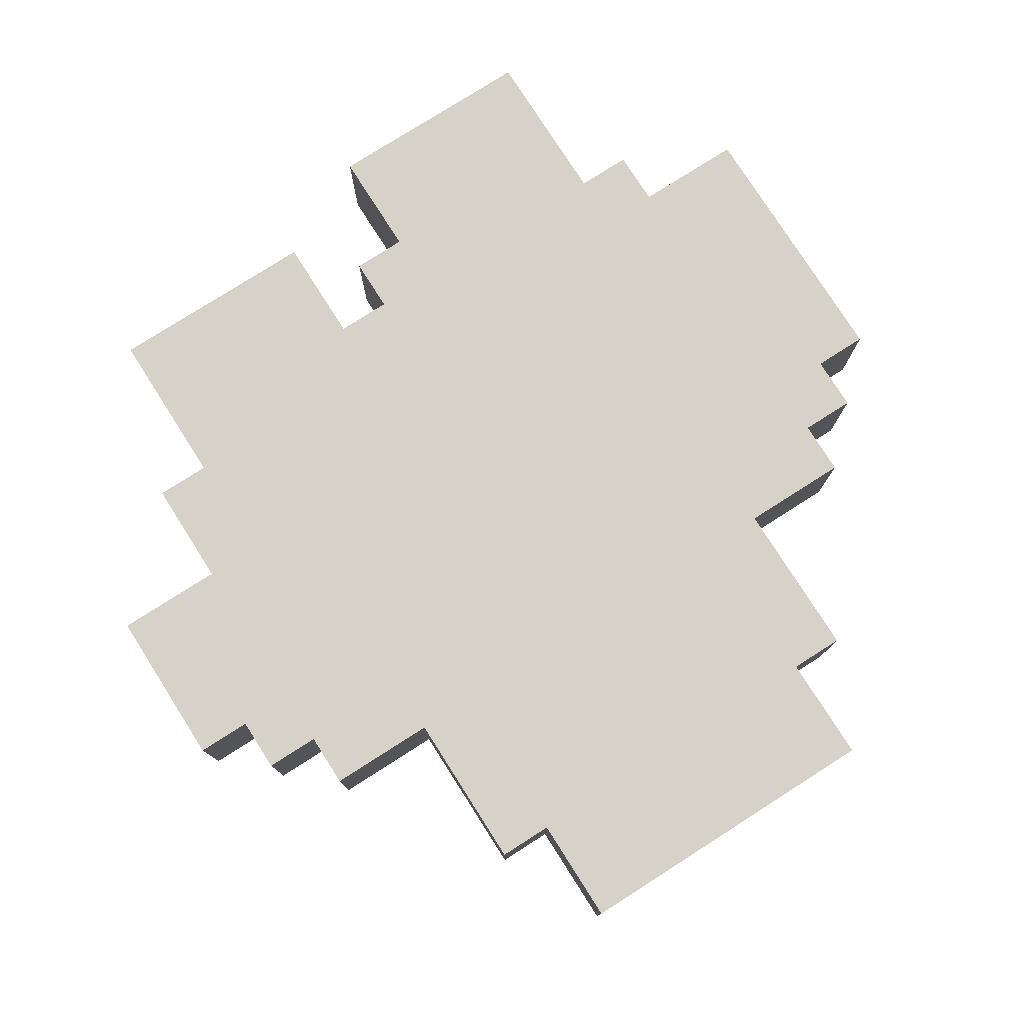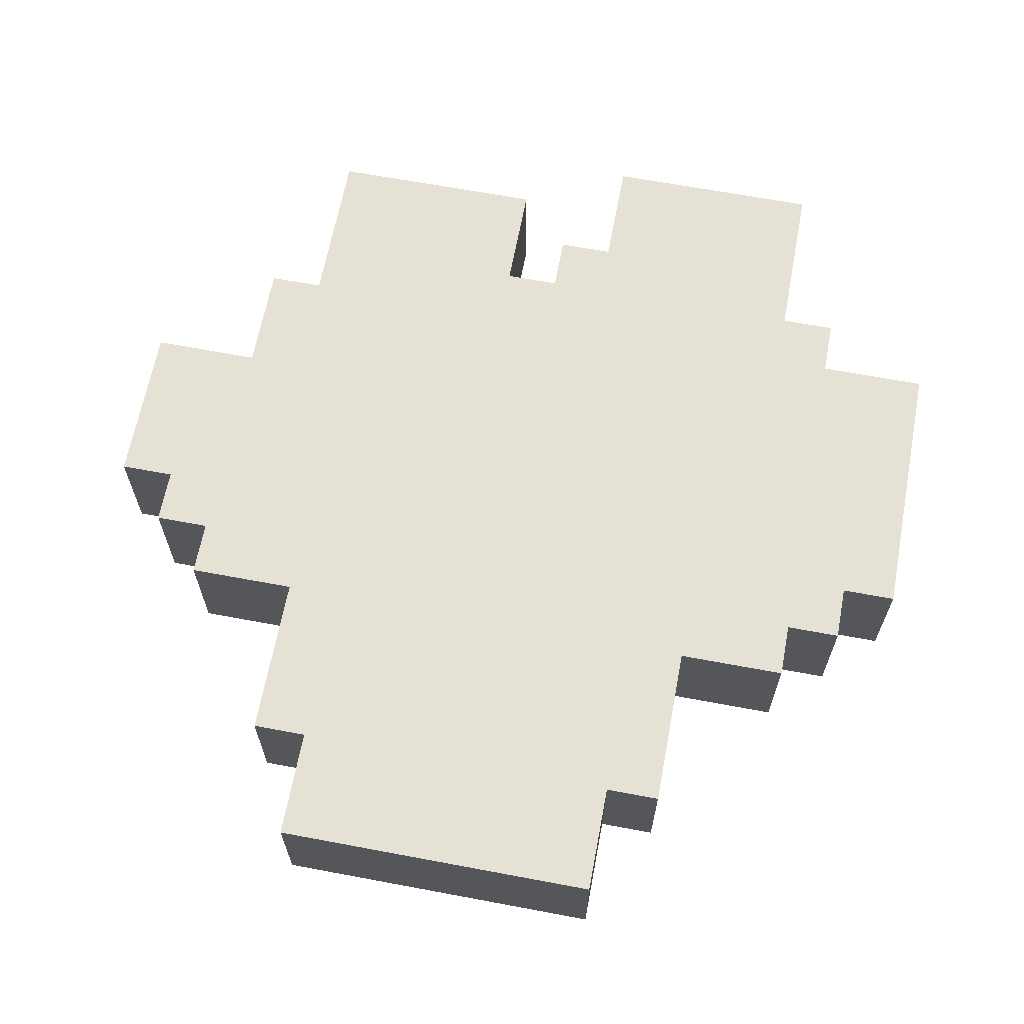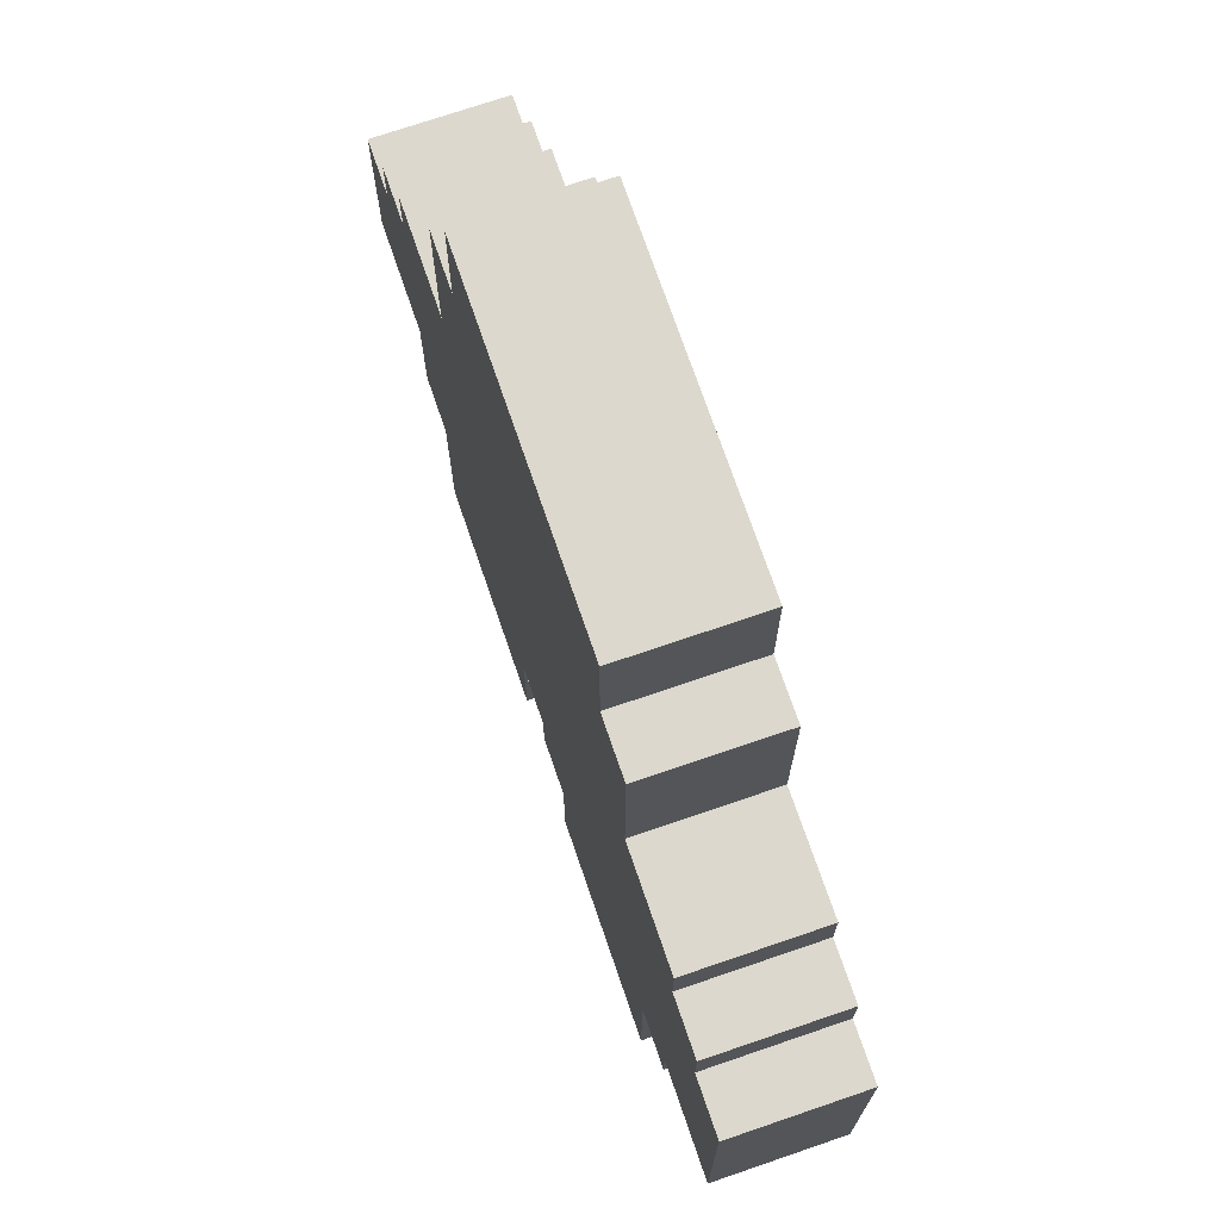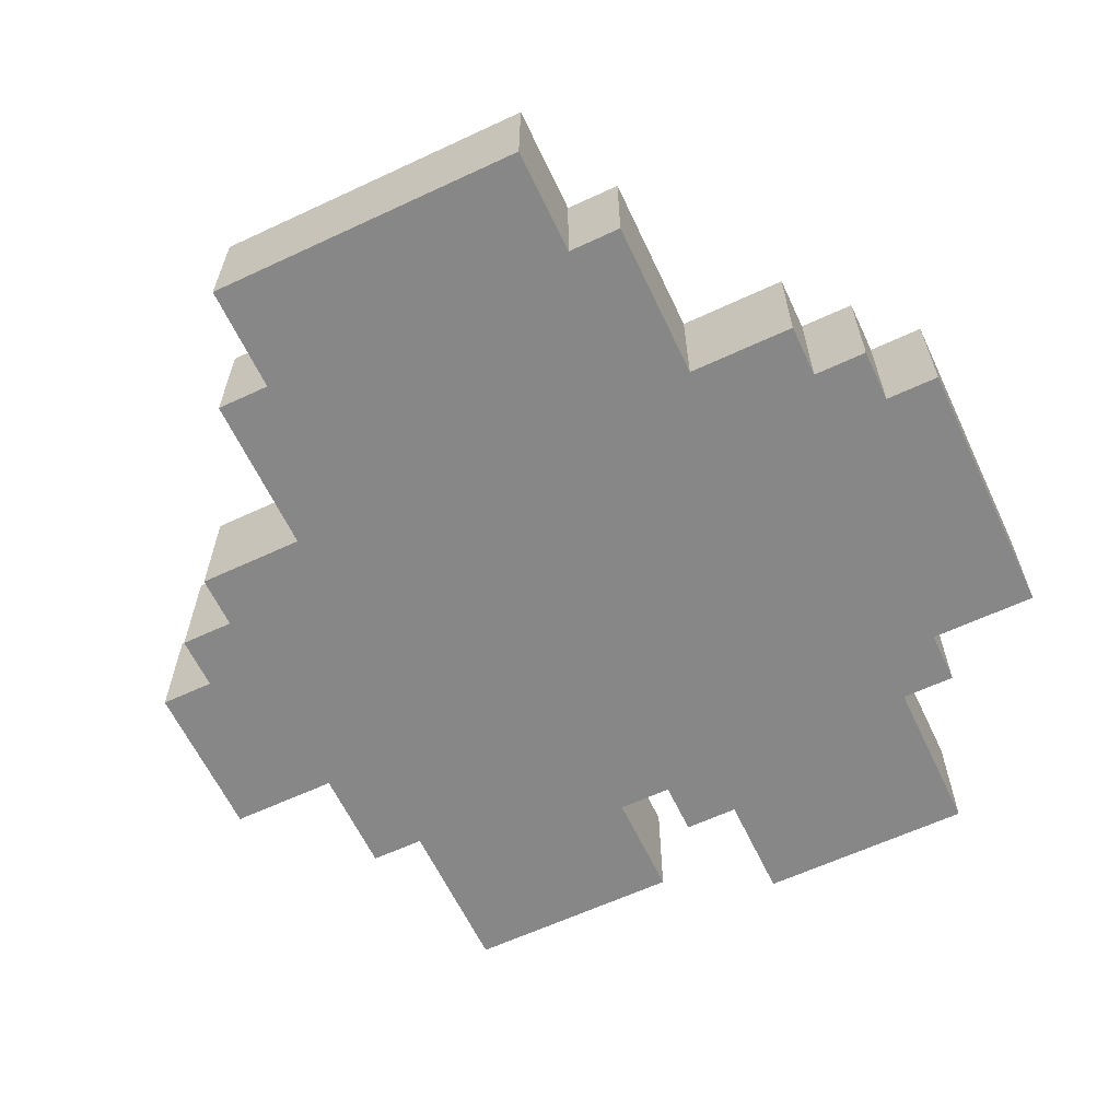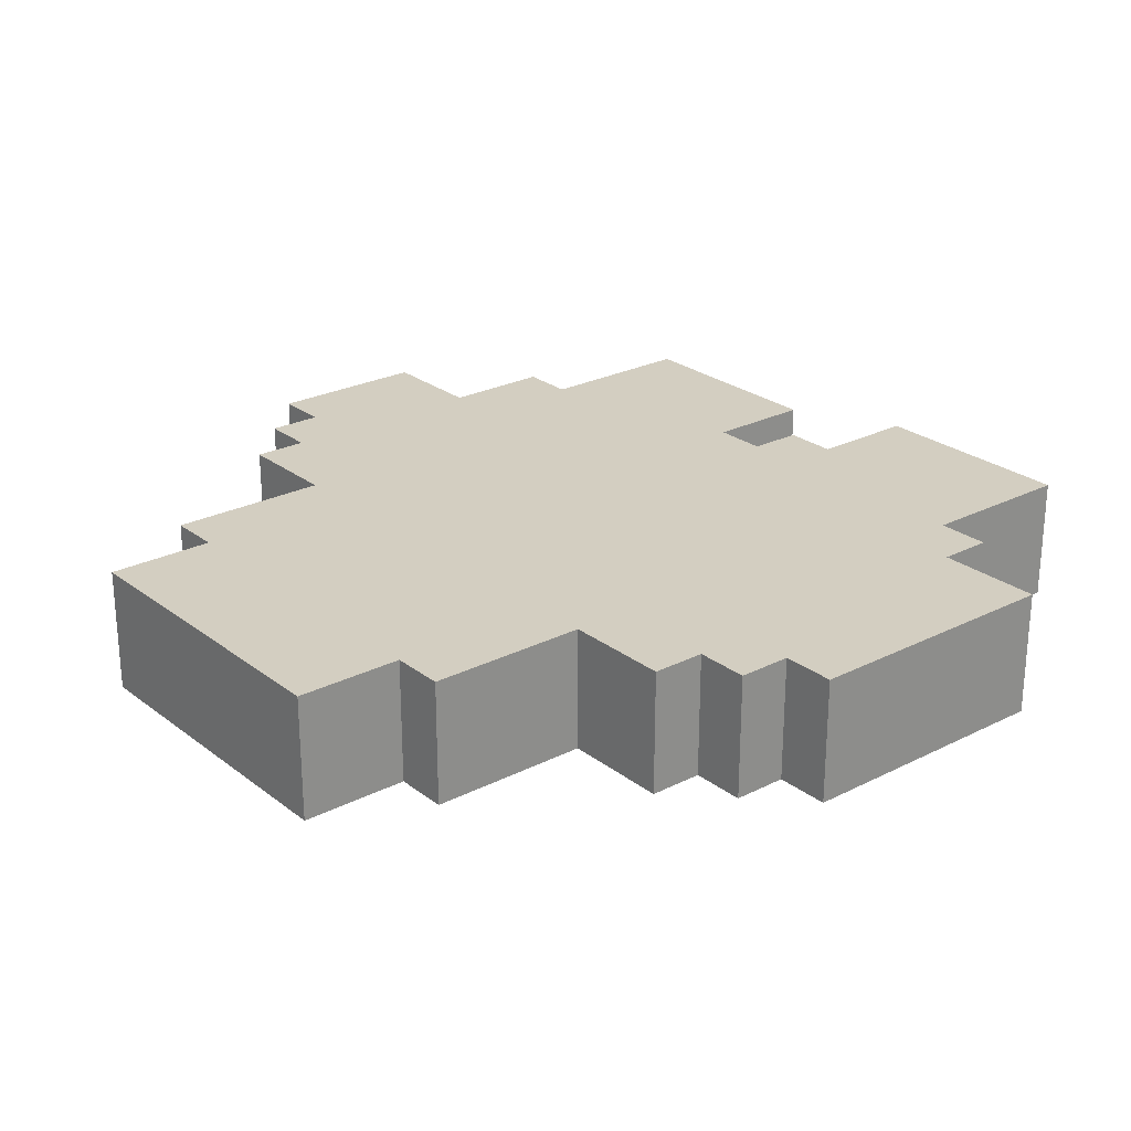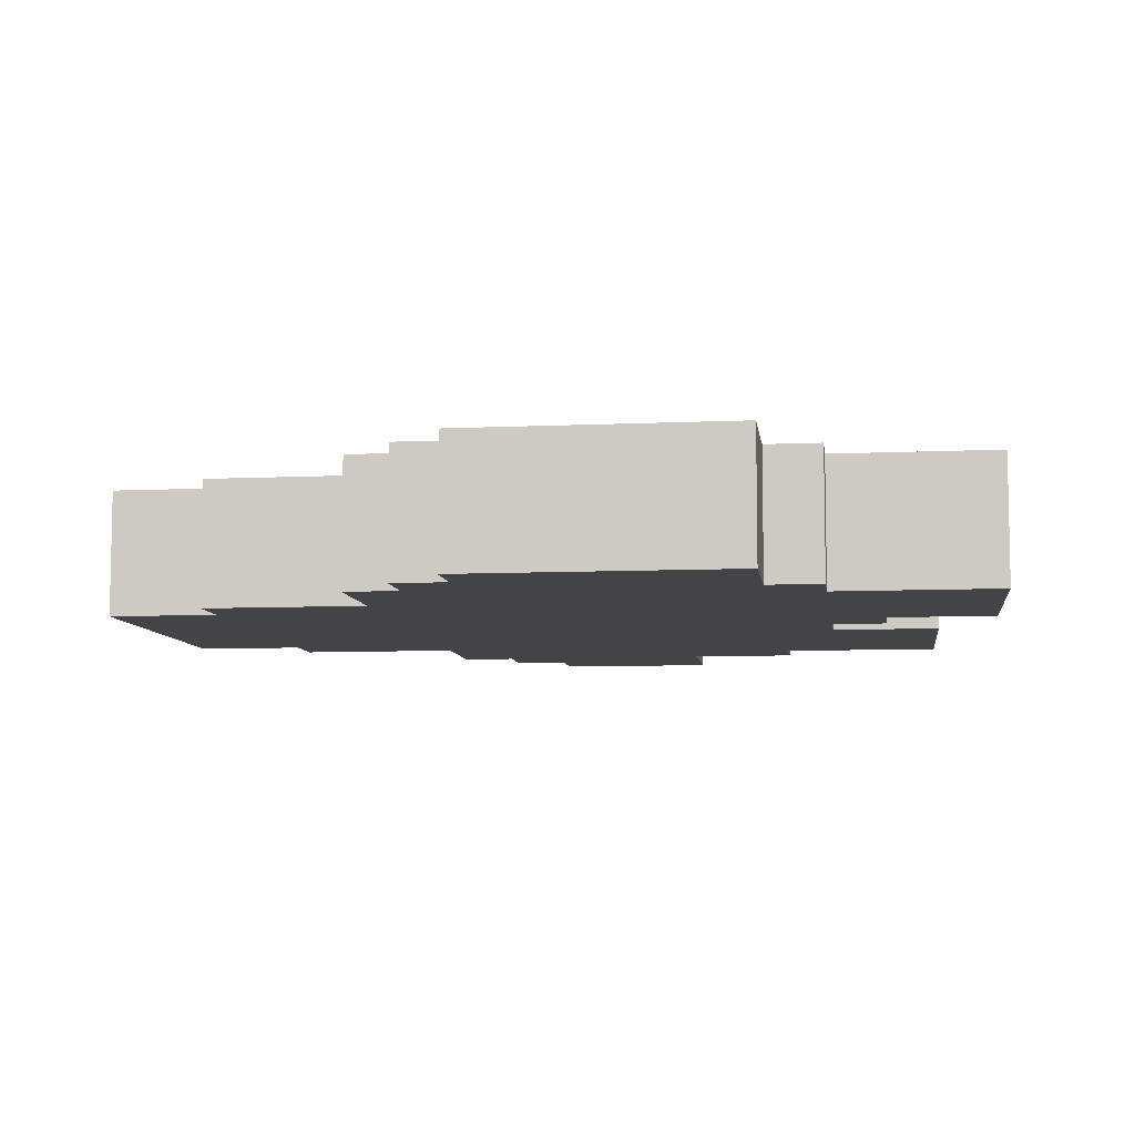
<metadata>
{"format":"obj","ext":"obj","renderer":"f3d","projection":"perspective","resolution":1024,"background":"white","views":[{"elev":78.0,"azim":147.5,"up":"+Z"},{"elev":65.1,"azim":-169.3,"up":"+Z"},{"elev":72.6,"azim":-108.9,"up":"+Y"},{"elev":-62.3,"azim":-154.7,"up":"+Z"},{"elev":25.2,"azim":-129.3,"up":"+Z"},{"elev":-7.7,"azim":-82.5,"up":"+Z"}]}
</metadata>
<code>
g n019v001_m
v -0.0625 1e-14 0.0449
v -0.3125 5e-15 0.0449
v -0.3125 0.0625 0.0449
v -0.0625 0.0625 0.0449
v -0.0625 0.125 0.0449
v -0.3125 0.125 0.0449
v 1.437e-14 0.1875 0.0449
v 1.125e-14 0.125 0.0449
v -0.3125 0.1875 0.0449
v -0.375 0.25 0.0449
v -0.375 0.1875 0.0449
v 0.3125 0.25 0.0449
v 0.0625 0.1875 0.0449
v 0.3125 0.1875 0.0449
v 0.0625 0.125 0.0449
v 0.3125 0.125 0.0449
v 0.3125 0.0625 0.0449
v 0.0625 0.0625 0.0449
v 0.375 0.375 0.0449
v -0.375 0.625 0.0449
v -0.4375 0.5625 0.0449
v -0.4375 0.625 0.0449
v -0.5 0.4375 0.0449
v -0.5 0.5625 0.0449
v -0.5 0.25 0.0449
v 0.375 0.3125 0.0449
v 0.375 0.25 0.0449
v 0.375 0.625 0.0449
v 0.4375 0.5625 0.0449
v 0.4375 0.625 0.0449
v 0.5 0.5 0.0449
v 0.5 0.375 0.0449
v 0.5 0.5625 0.0449
v 0.3125 0.6875 0.0449
v 0.375 0.6875 0.0449
v 0.25 0.6875 0.0449
v -0.25 0.6875 0.0449
v -0.3125 0.6875 0.0449
v -0.375 0.6875 0.0449
v -0.25 0.8125 0.0449
v 0.25 0.8125 0.0449
v -0.1875 0.875 0.0449
v -0.25 0.875 0.0449
v 0.1875 0.875 0.0449
v 0.25 0.875 0.0449
v 0.1875 1 0.0449
v -0.1875 1 0.0449
v 0.1875 1 -0.1
v 0.1875 1 0.0449
v -0.1875 1 0.0449
v -0.1875 1 -0.1
v 0.1875 0.875 -0.1
v 0.1875 1 -0.1
v -0.1875 1 -0.1
v -0.1875 0.875 -0.1
v 0.25 0.8125 -0.1
v 0.25 0.875 -0.1
v -0.25 0.8125 -0.1
v -0.25 0.875 -0.1
v 0.25 0.6875 -0.1
v -0.25 0.6875 -0.1
v -0.3125 0.6875 -0.1
v -0.375 0.625 -0.1
v -0.375 0.6875 -0.1
v 0.375 0.625 -0.1
v 0.375 0.375 -0.1
v 0.3125 0.6875 -0.1
v 0.375 0.6875 -0.1
v 0.4375 0.5625 -0.1
v 0.4375 0.625 -0.1
v 0.5 0.5 -0.1
v 0.5 0.5625 -0.1
v 0.5 0.375 -0.1
v -0.4375 0.5625 -0.1
v -0.4375 0.625 -0.1
v -0.375 0.25 -0.1
v -0.5 0.4375 -0.1
v -0.5 0.5625 -0.1
v -0.5 0.25 -0.1
v 0.3125 0.25 -0.1
v 0.375 0.3125 -0.1
v 0.375 0.25 -0.1
v 4.375e-15 0.1875 -0.1
v 0.0625 0.1875 -0.1
v 0.3125 0.1875 -0.1
v 0.0625 0.125 -0.1
v 0.3125 0.125 -0.1
v 0.3125 0.0625 -0.1
v 0.0625 0.0625 -0.1
v -0.3125 0.1875 -0.1
v -0.375 0.1875 -0.1
v -0.0625 0.125 -0.1
v 1.25e-15 0.125 -0.1
v -0.3125 0.125 -0.1
v -0.3125 0.0625 -0.1
v -0.0625 0.0625 -0.1
v -0.0625 -1e-14 -0.1
v -0.3125 -5e-15 -0.1
v -0.0625 -1e-14 -0.1
v -0.3125 -5e-15 -0.1
v -0.3125 5e-15 0.0449
v -0.0625 1e-14 0.0449
v -0.0625 0.125 0.0449
v 1.125e-14 0.125 0.0449
v 1.25e-15 0.125 -0.1
v -0.0625 0.125 -0.1
v 0.0625 0.125 0.0449
v 0.0625 0.0625 0.0449
v 0.0625 0.0625 -0.1
v 0.0625 0.125 -0.1
v 0.3125 0.0625 -0.1
v 0.0625 0.0625 -0.1
v 0.0625 0.0625 0.0449
v 0.3125 0.0625 0.0449
v 0.3125 0.125 0.0449
v 0.3125 0.125 -0.1
v 0.3125 0.0625 -0.1
v 0.3125 0.0625 0.0449
v 0.3125 0.1875 0.0449
v 0.3125 0.1875 -0.1
v 0.3125 0.125 -0.1
v 0.3125 0.125 0.0449
v 0.375 0.25 0.0449
v 0.375 0.25 -0.1
v 0.3125 0.25 -0.1
v 0.3125 0.25 0.0449
v 0.375 0.3125 0.0449
v 0.375 0.3125 -0.1
v 0.375 0.25 -0.1
v 0.375 0.25 0.0449
v 0.375 0.375 0.0449
v 0.5 0.375 0.0449
v 0.5 0.375 -0.1
v 0.375 0.375 -0.1
v 0.5 0.5 -0.1
v 0.5 0.375 -0.1
v 0.5 0.375 0.0449
v 0.5 0.5 0.0449
v 0.5 0.5625 0.0449
v 0.5 0.5625 -0.1
v 0.5 0.5 -0.1
v 0.5 0.5 0.0449
v 0.4375 0.625 0.0449
v 0.4375 0.625 -0.1
v 0.4375 0.5625 -0.1
v 0.4375 0.5625 0.0449
v 0.375 0.6875 0.0449
v 0.375 0.6875 -0.1
v 0.375 0.625 -0.1
v 0.375 0.625 0.0449
v 0.3125 0.6875 0.0449
v 0.3125 0.6875 -0.1
v 0.375 0.6875 -0.1
v 0.375 0.6875 0.0449
v 0.25 0.6875 0.0449
v 0.25 0.8125 0.0449
v 0.25 0.8125 -0.1
v 0.25 0.6875 -0.1
v 0.25 0.875 0.0449
v 0.25 0.875 -0.1
v 0.25 0.8125 -0.1
v 0.25 0.8125 0.0449
v 0.1875 1 -0.1
v 0.1875 0.875 -0.1
v 0.1875 0.875 0.0449
v 0.1875 1 0.0449
v -0.3125 0.0625 -0.1
v -0.3125 0.0625 0.0449
v -0.3125 5e-15 0.0449
v -0.3125 -5e-15 -0.1
v -0.3125 0.1875 -0.1
v -0.3125 0.1875 0.0449
v -0.3125 0.125 0.0449
v -0.3125 0.125 -0.1
v -0.5 0.25 0.0449
v -0.375 0.25 0.0449
v -0.375 0.25 -0.1
v -0.5 0.25 -0.1
v -0.5 0.4375 0.0449
v -0.5 0.25 0.0449
v -0.5 0.25 -0.1
v -0.5 0.4375 -0.1
v -0.5 0.5625 0.0449
v -0.5 0.4375 0.0449
v -0.5 0.4375 -0.1
v -0.5 0.5625 -0.1
v -0.4375 0.5625 -0.1
v -0.4375 0.5625 0.0449
v -0.5 0.5625 0.0449
v -0.5 0.5625 -0.1
v -0.375 0.625 -0.1
v -0.375 0.625 0.0449
v -0.4375 0.625 0.0449
v -0.4375 0.625 -0.1
v -0.3125 0.6875 -0.1
v -0.3125 0.6875 0.0449
v -0.375 0.6875 0.0449
v -0.375 0.6875 -0.1
v -0.25 0.6875 -0.1
v -0.25 0.6875 0.0449
v -0.3125 0.6875 0.0449
v -0.3125 0.6875 -0.1
v -0.25 0.875 -0.1
v -0.25 0.875 0.0449
v -0.25 0.8125 0.0449
v -0.25 0.8125 -0.1
v -0.1875 1 0.0449
v -0.1875 0.875 0.0449
v -0.1875 0.875 -0.1
v -0.1875 1 -0.1
v 0.1875 0.875 0.0449
v 0.1875 0.875 -0.1
v 0.25 0.875 -0.1
v 0.25 0.875 0.0449
v 0.375 0.625 0.0449
v 0.375 0.625 -0.1
v 0.4375 0.625 -0.1
v 0.4375 0.625 0.0449
v 0.4375 0.5625 0.0449
v 0.4375 0.5625 -0.1
v 0.5 0.5625 -0.1
v 0.5 0.5625 0.0449
v 0.3125 0.25 0.0449
v 0.3125 0.25 -0.1
v 0.3125 0.1875 -0.1
v 0.3125 0.1875 0.0449
v 0.0625 0.1875 0.0449
v 0.0625 0.125 0.0449
v 0.0625 0.125 -0.1
v 0.0625 0.1875 -0.1
v -0.0625 1e-14 0.0449
v -0.0625 0.0625 0.0449
v -0.0625 0.0625 -0.1
v -0.0625 -1e-14 -0.1
v -0.3125 0.125 -0.1
v -0.3125 0.125 0.0449
v -0.3125 0.0625 0.0449
v -0.3125 0.0625 -0.1
v -0.375 0.25 -0.1
v -0.375 0.25 0.0449
v -0.375 0.1875 0.0449
v -0.375 0.1875 -0.1
v -0.4375 0.625 -0.1
v -0.4375 0.625 0.0449
v -0.4375 0.5625 0.0449
v -0.4375 0.5625 -0.1
v -0.375 0.6875 -0.1
v -0.375 0.6875 0.0449
v -0.375 0.625 0.0449
v -0.375 0.625 -0.1
v -0.1875 0.875 -0.1
v -0.1875 0.875 0.0449
v -0.25 0.875 0.0449
v -0.25 0.875 -0.1
v 0.25 0.6875 0.0449
v 0.25 0.6875 -0.1
v 0.3125 0.6875 -0.1
v 0.3125 0.6875 0.0449
v 0.375 0.375 0.0449
v 0.375 0.375 -0.1
v 0.375 0.3125 -0.1
v 0.375 0.3125 0.0449
v -0.0625 0.0625 0.0449
v -0.0625 0.125 0.0449
v -0.0625 0.125 -0.1
v -0.0625 0.0625 -0.1
v -0.375 0.1875 -0.1
v -0.375 0.1875 0.0449
v -0.3125 0.1875 0.0449
v -0.3125 0.1875 -0.1
v -0.25 0.8125 0.0449
v -0.25 0.6875 0.0449
v -0.25 0.6875 -0.1
v -0.25 0.8125 -0.1
v 1.125e-14 0.125 0.0449
v 1.437e-14 0.1875 0.0449
v 4.375e-15 0.1875 -0.1
v 1.25e-15 0.125 -0.1
v 1.437e-14 0.1875 0.0449
v 0.0625 0.1875 0.0449
v 0.0625 0.1875 -0.1
v 4.375e-15 0.1875 -0.1
g n019v001_m_0
f 3 2 1
f 4 3 1
f 3 4 5
f 6 3 5
f 6 5 7
f 7 5 8
f 9 6 7
f 10 9 7
f 10 11 9
f 10 7 12
f 7 13 12
f 14 12 13
f 13 15 14
f 15 16 14
f 16 15 17
f 15 18 17
f 10 12 19
f 19 20 10
f 20 21 10
f 21 20 22
f 10 21 23
f 23 21 24
f 10 23 25
f 12 26 19
f 26 12 27
f 20 19 28
f 28 19 29
f 28 29 30
f 29 19 31
f 31 19 32
f 29 31 33
f 20 28 34
f 34 28 35
f 34 36 20
f 36 37 20
f 37 38 20
f 20 38 39
f 37 36 40
f 36 41 40
f 40 41 42
f 40 42 43
f 41 44 42
f 44 41 45
f 42 44 46
f 47 42 46
f 50 49 48
f 51 50 48
f 54 53 52
f 55 54 52
f 55 52 56
f 56 52 57
f 58 55 56
f 58 59 55
f 58 56 60
f 61 58 60
f 62 61 60
f 63 62 60
f 62 63 64
f 63 60 65
f 63 65 66
f 60 67 65
f 65 67 68
f 66 65 69
f 69 65 70
f 66 69 71
f 71 69 72
f 66 71 73
f 74 63 66
f 63 74 75
f 76 74 66
f 74 76 77
f 74 77 78
f 77 76 79
f 66 80 76
f 66 81 80
f 80 81 82
f 76 80 83
f 80 84 83
f 80 85 84
f 86 84 85
f 87 86 85
f 86 87 88
f 89 86 88
f 83 90 76
f 76 90 91
f 90 83 92
f 83 93 92
f 94 90 92
f 95 94 92
f 96 95 92
f 95 96 97
f 98 95 97
f 101 100 99
f 102 101 99
f 105 104 103
f 106 105 103
f 109 108 107
f 110 109 107
f 113 112 111
f 114 113 111
f 117 116 115
f 118 117 115
f 121 120 119
f 122 121 119
f 125 124 123
f 126 125 123
f 129 128 127
f 130 129 127
f 133 132 131
f 134 133 131
f 137 136 135
f 138 137 135
f 141 140 139
f 142 141 139
f 145 144 143
f 146 145 143
f 149 148 147
f 150 149 147
f 153 152 151
f 154 153 151
f 157 156 155
f 158 157 155
f 161 160 159
f 162 161 159
f 165 164 163
f 166 165 163
f 169 168 167
f 170 169 167
f 173 172 171
f 174 173 171
f 177 176 175
f 178 177 175
f 181 180 179
f 182 181 179
f 185 184 183
f 186 185 183
f 189 188 187
f 190 189 187
f 193 192 191
f 194 193 191
f 197 196 195
f 198 197 195
f 201 200 199
f 202 201 199
f 205 204 203
f 206 205 203
f 209 208 207
f 210 209 207
f 213 212 211
f 214 213 211
f 217 216 215
f 218 217 215
f 221 220 219
f 222 221 219
f 225 224 223
f 226 225 223
f 229 228 227
f 230 229 227
f 233 232 231
f 234 233 231
f 237 236 235
f 238 237 235
f 241 240 239
f 242 241 239
f 245 244 243
f 246 245 243
f 249 248 247
f 250 249 247
f 253 252 251
f 254 253 251
f 257 256 255
f 258 257 255
f 261 260 259
f 262 261 259
f 265 264 263
f 266 265 263
f 269 268 267
f 270 269 267
f 273 272 271
f 274 273 271
f 277 276 275
f 278 277 275
f 281 280 279
f 282 281 279

</code>
